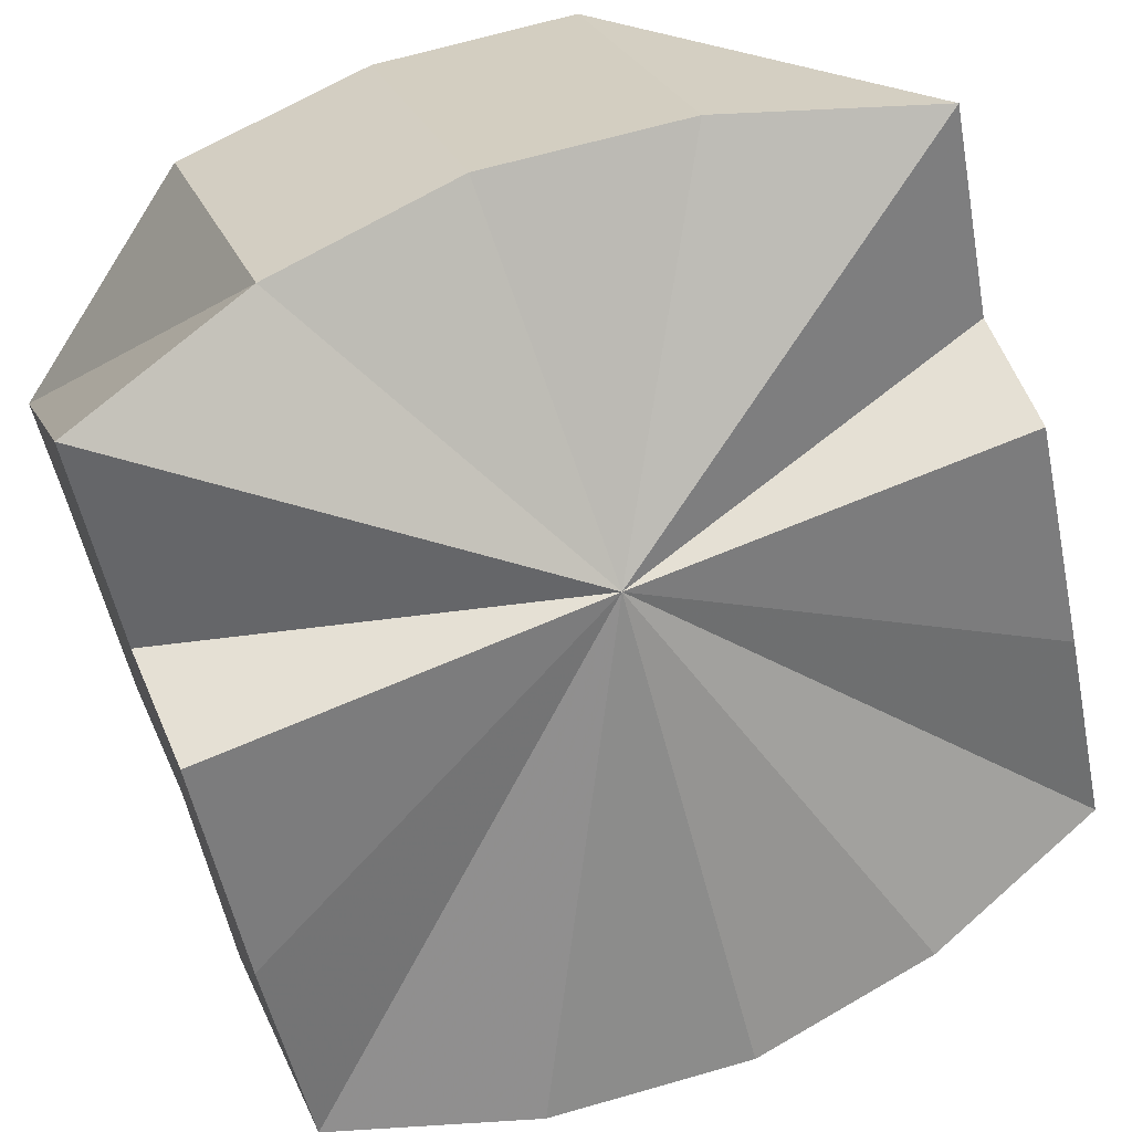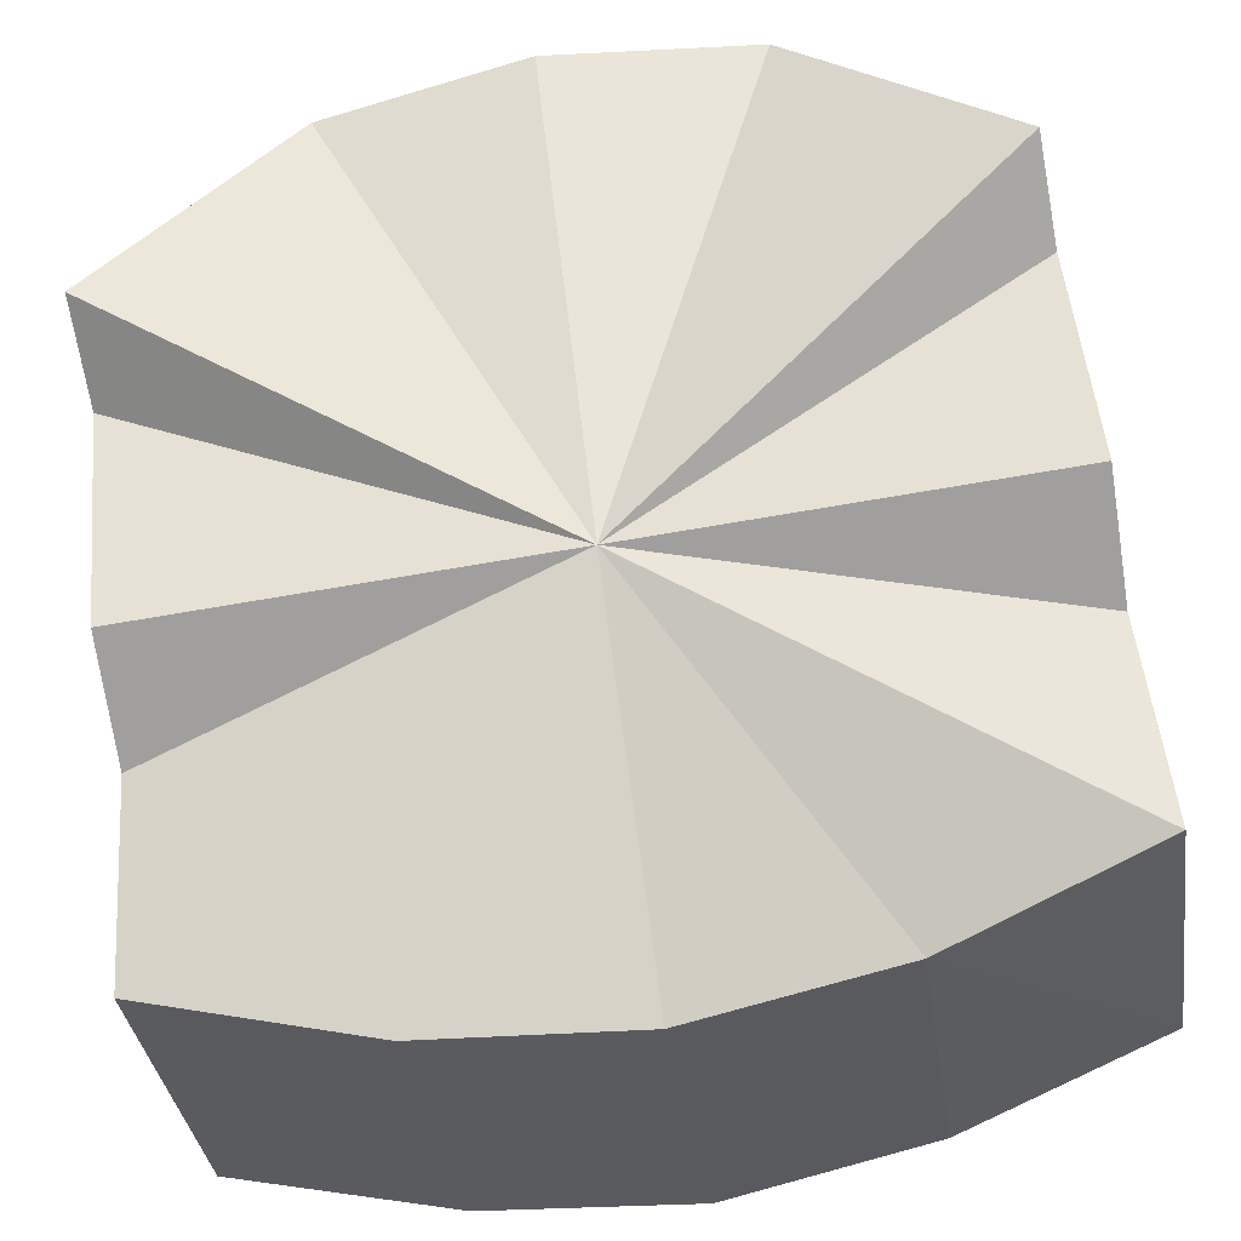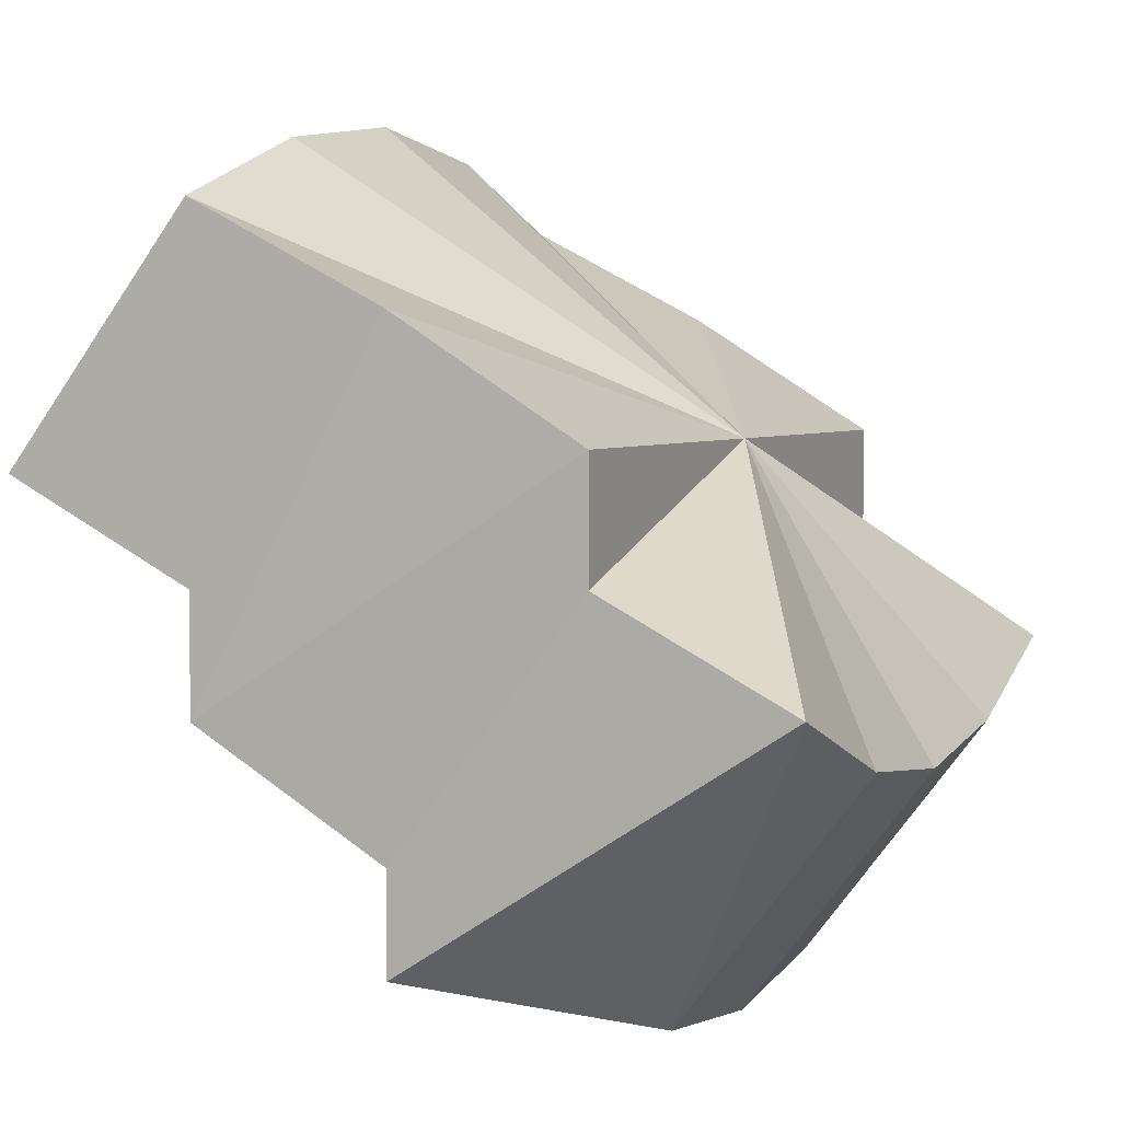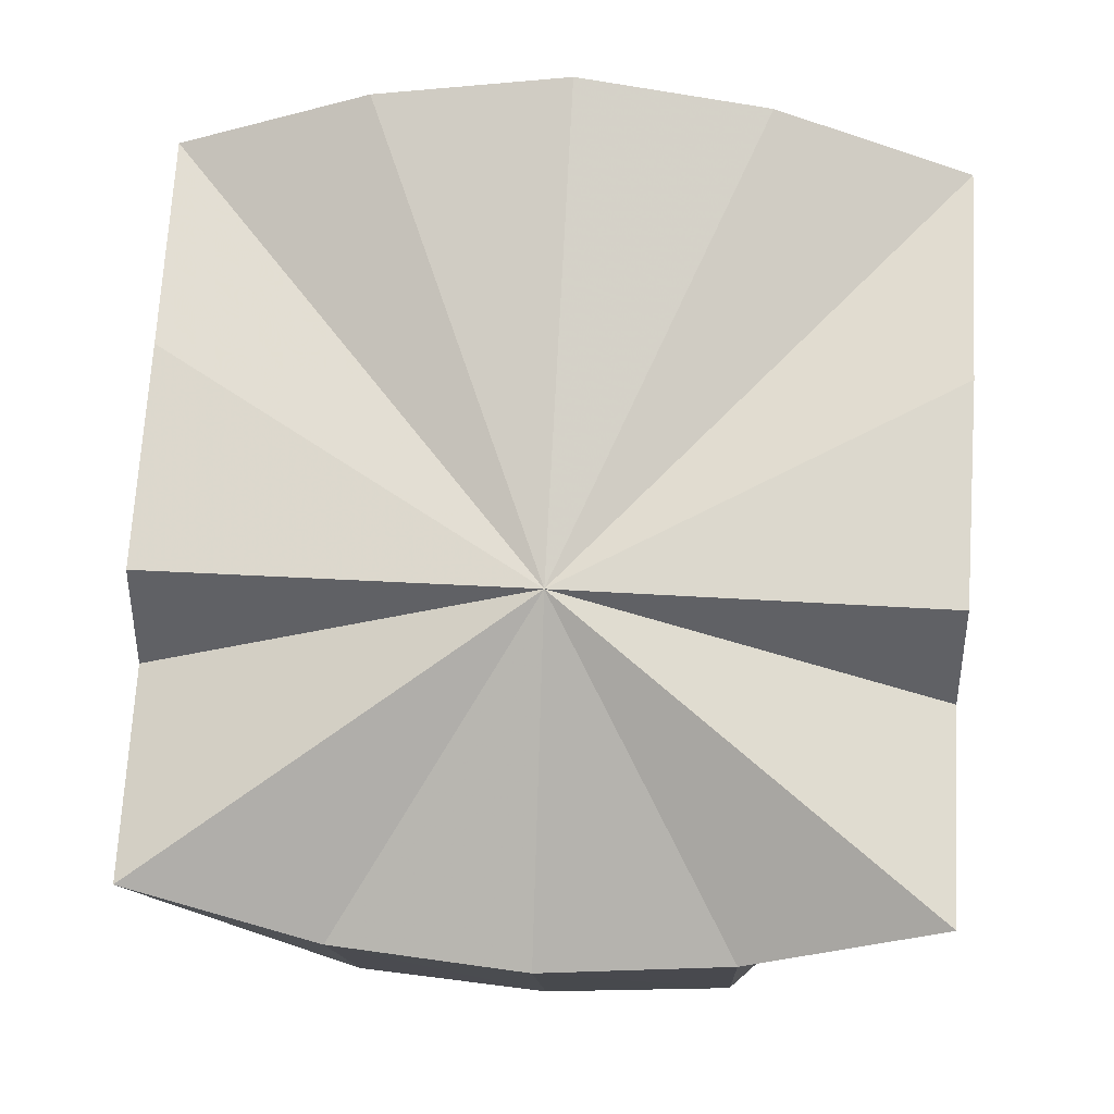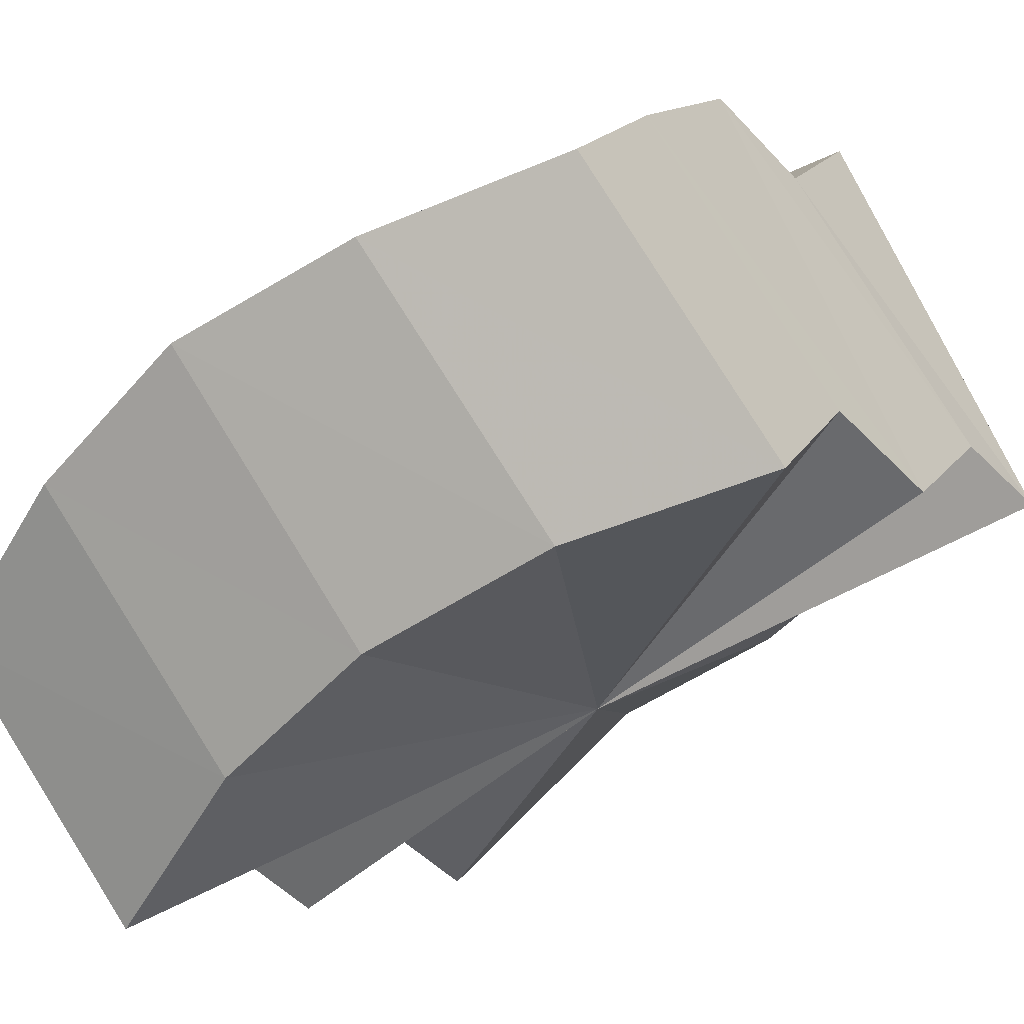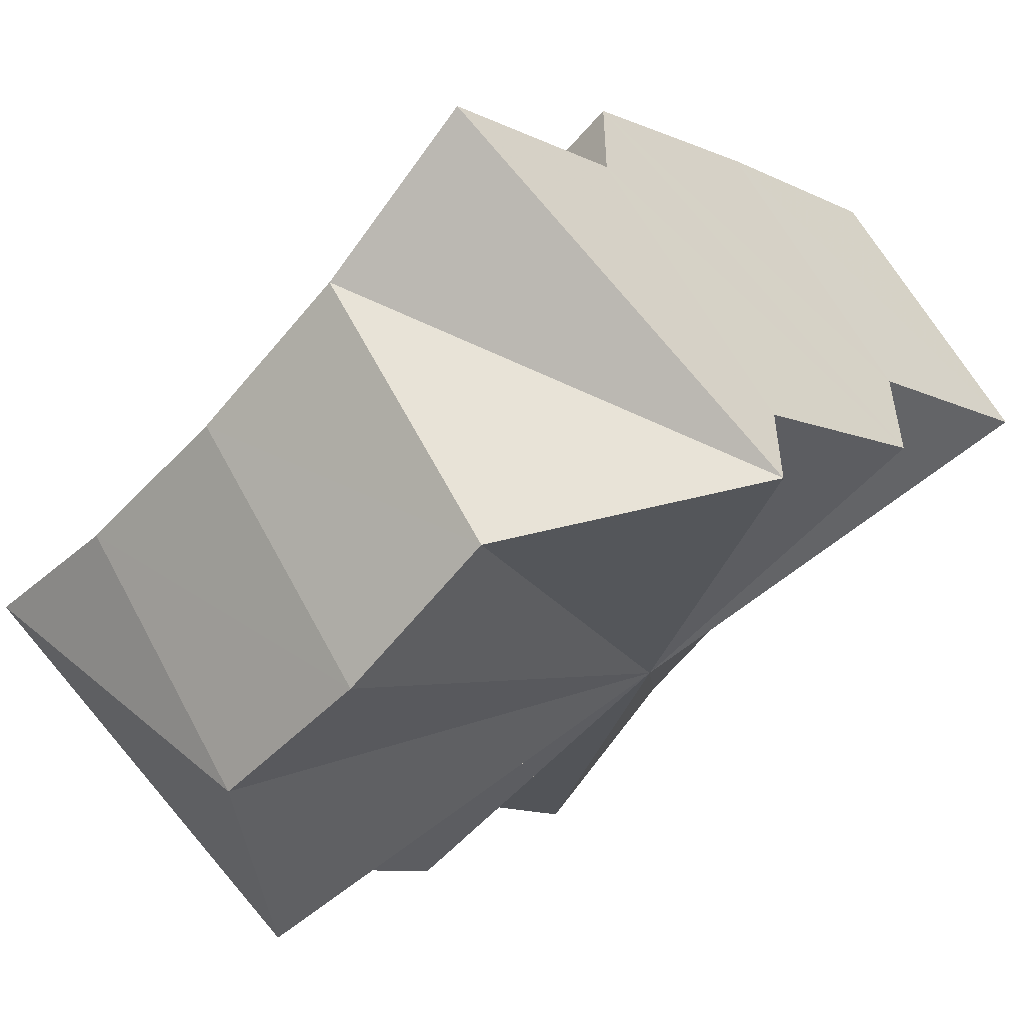
<metadata>
{"format":"obj","ext":"obj","renderer":"f3d","projection":"perspective","resolution":1024,"background":"white","views":[{"elev":65.6,"azim":-23.3,"up":"+Y"},{"elev":-71.5,"azim":-170.3,"up":"+Y"},{"elev":4.1,"azim":113.5,"up":"+Z"},{"elev":40.3,"azim":-175.9,"up":"+Z"},{"elev":-53.2,"azim":42.0,"up":"+Y"},{"elev":-53.0,"azim":-129.4,"up":"+Z"}]}
</metadata>
<code>
o 5299
v 2159 1898 12.31
v 2159 1898 12.31
v 2159 1898 12.3
v 2159 1898 12.3
v 2159 1898 12.3
v 2159 1898 12.3
v 2159 1898 12.3
v 2159 1898 12.31
v 2159 1898 12.3
v 2159 1898 12.33
v 2159 1898 12.31
v 2159 1898 12.31
v 2159 1898 12.31
v 2159 1898 12.3
v 2159 1898 12.3
v 2159 1898 12.32
v 2159 1898 12.31
v 2159 1898 12.31
v 2159 1898 12.32
v 2159 1898 12.33
v 2159 1898 12.33
v 2159 1898 12.31
v 2159 1898 12.34
v 2159 1898 12.32
v 2159 1898 12.3
v 2159 1898 12.3
v 2159 1898 12.3
v 2159 1898 12.3
v 2159 1898 12.34
v 2159 1898 12.32
v 2159 1898 12.34
v 2159 1898 12.31
v 2159 1898 12.31
v 2159 1898 12.32
v 2159 1898 12.34
v 2159 1898 12.33
v 2159 1898 12.34
v 2159 1898 12.31
v 2159 1898 12.31
v 2159 1898 12.32
v 2159 1898 12.34
v 2159 1898 12.33
v 2159 1898 12.34
v 2159 1898 12.33
v 2159 1898 12.34
v 2159 1898 12.34
v 2159 1898 12.32
v 2159 1898 12.34
v 2159 1898 12.33
v 2159 1898 12.32
v 2159 1898 12.33
v 2159 1898 12.33
v 2159 1898 12.32
v 2159 1898 12.31
v 2159 1898 12.31
v 2159 1898 12.3
v 2159 1898 12.31
v 2159 1898 12.31
v 2159 1898 12.31
v 2159 1898 12.32
v 2159 1898 12.31
v 2159 1898 12.31
v 2159 1898 12.32
v 2159 1898 12.33
v 2159 1898 12.32
v 2159 1898 12.33
v 2159 1898 12.33
v 2159 1898 12.34
v 2159 1898 12.34
v 2159 1898 12.34
v 2159 1898 12.34
v 2159 1898 12.34
v 2159 1898 12.33
v 2159 1898 12.33
v 2159 1898 12.32
v 2159 1898 12.31
v 2159 1898 12.33
v 2159 1898 12.31
v 2159 1898 12.33
v 2159 1898 12.32
f 1 2 3
f 4 2 5
f 6 1 4
f 7 8 6
f 8 1 9
f 10 1 8
f 10 2 1
f 10 11 12
f 10 13 2
f 2 13 14
f 14 13 15
f 13 16 15
f 10 16 13
f 15 16 17
f 18 14 15
f 18 15 17
f 19 20 17
f 20 21 22
f 21 23 24
f 18 25 26
f 18 27 25
f 18 28 27
f 24 29 30
f 18 24 30
f 23 31 30
f 18 32 33
f 18 34 32
f 30 35 36
f 18 30 36
f 31 37 36
f 18 38 39
f 18 39 40
f 36 41 42
f 18 36 42
f 37 43 42
f 18 42 44
f 42 45 44
f 43 46 44
f 18 44 47
f 44 48 47
f 46 49 47
f 18 47 50
f 47 51 50
f 49 52 50
f 52 53 54
f 18 55 56
f 57 58 56
f 55 59 56
f 60 59 55
f 10 59 60
f 61 60 62
f 63 64 61
f 10 65 66
f 10 66 67
f 10 67 68
f 10 68 69
f 10 69 70
f 10 70 71
f 10 71 72
f 10 72 73
f 10 73 74
f 10 74 75
f 76 77 78
f 78 79 80

</code>
